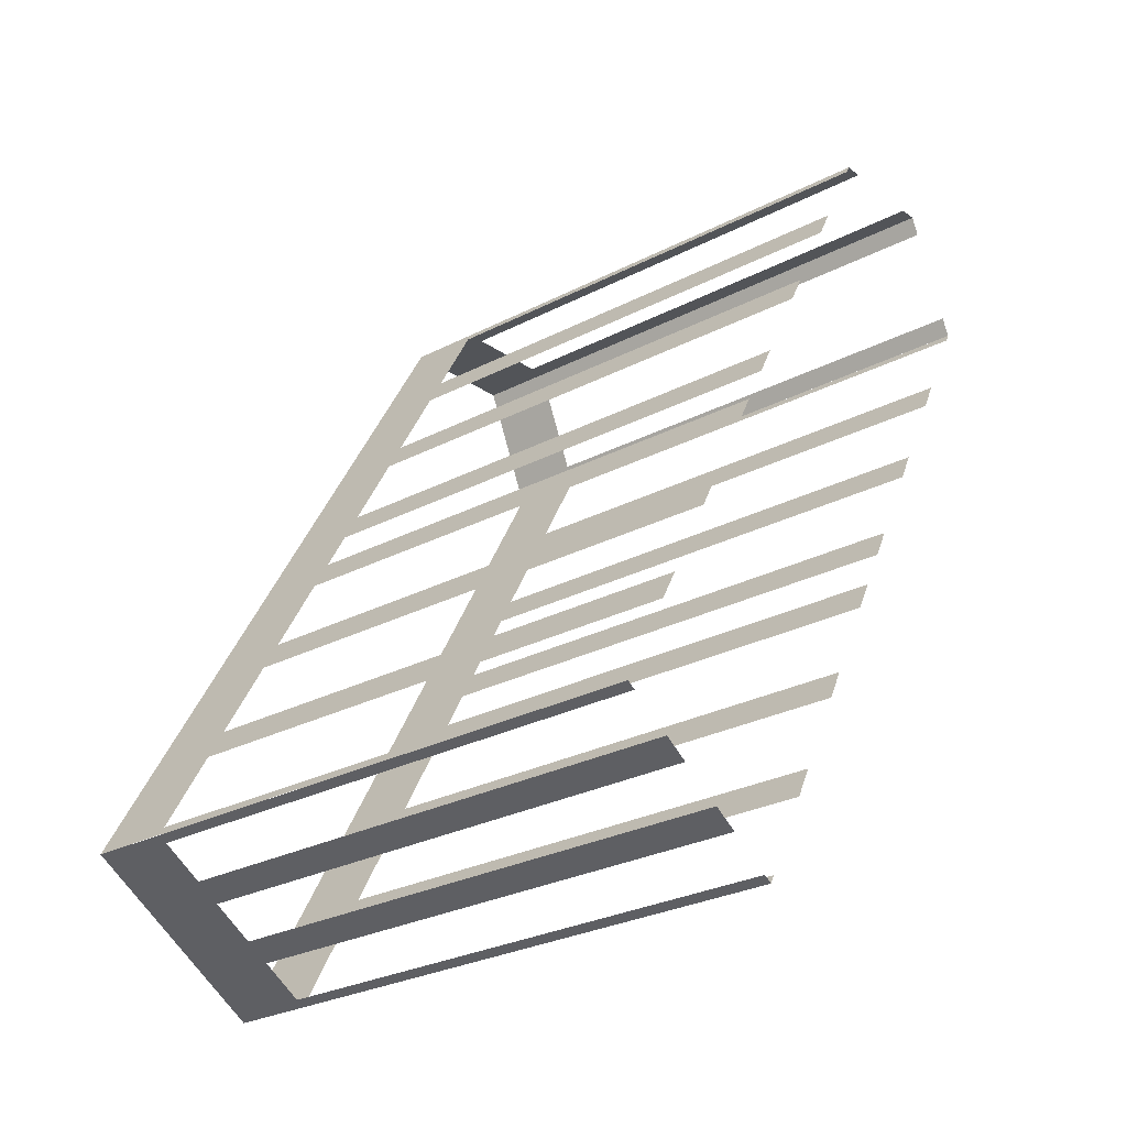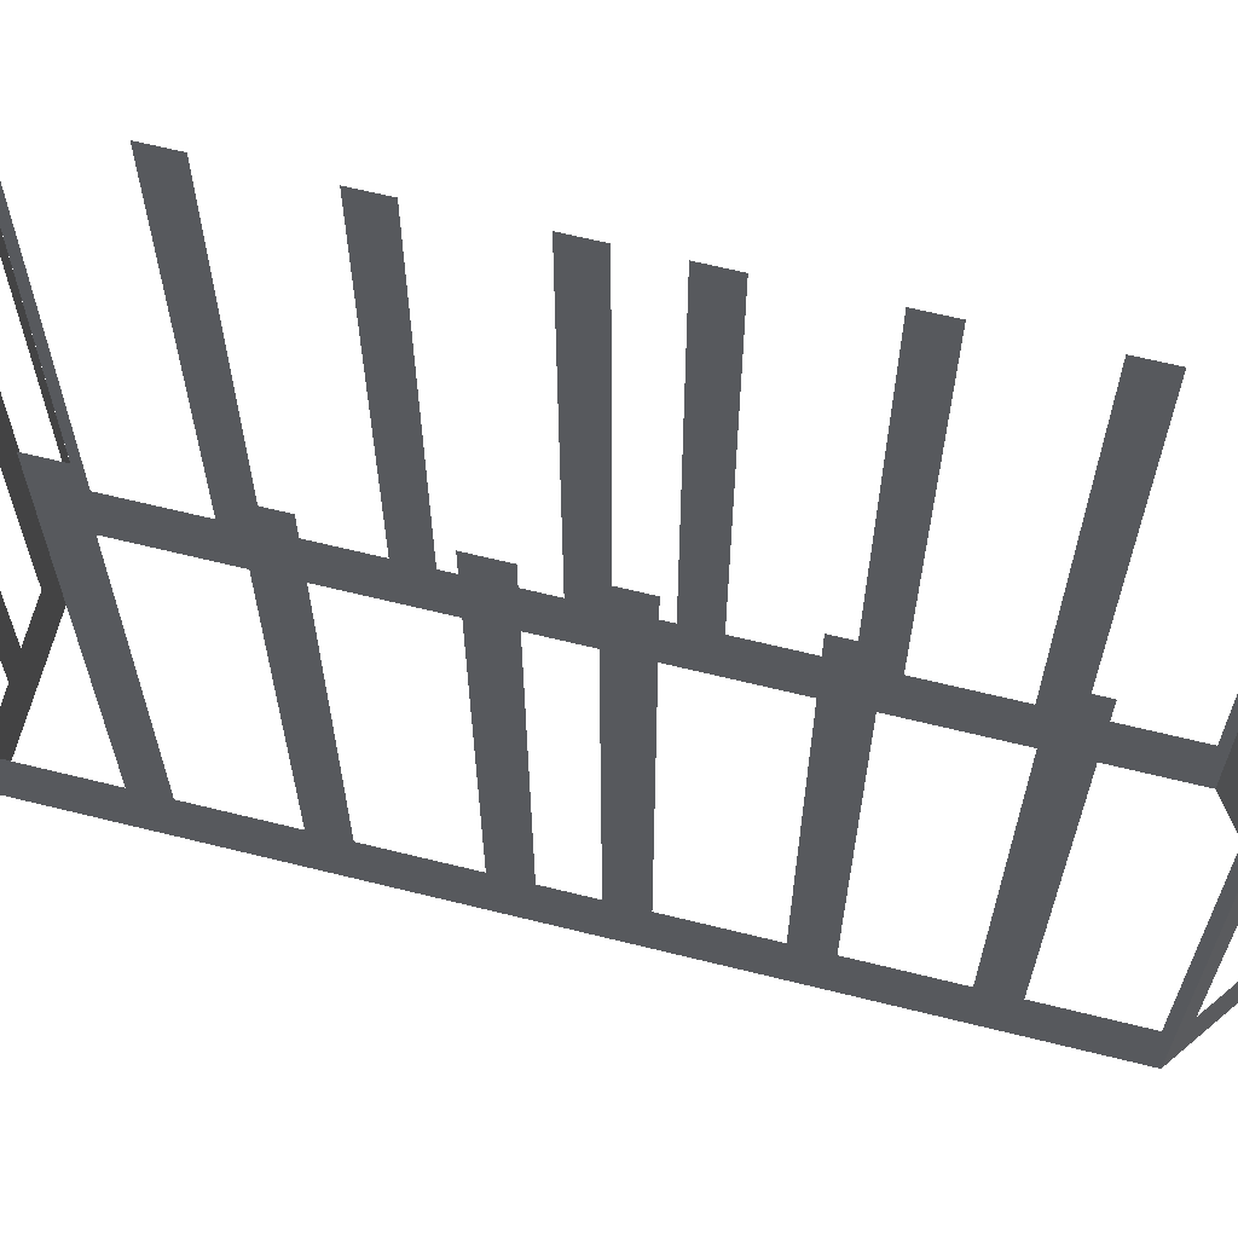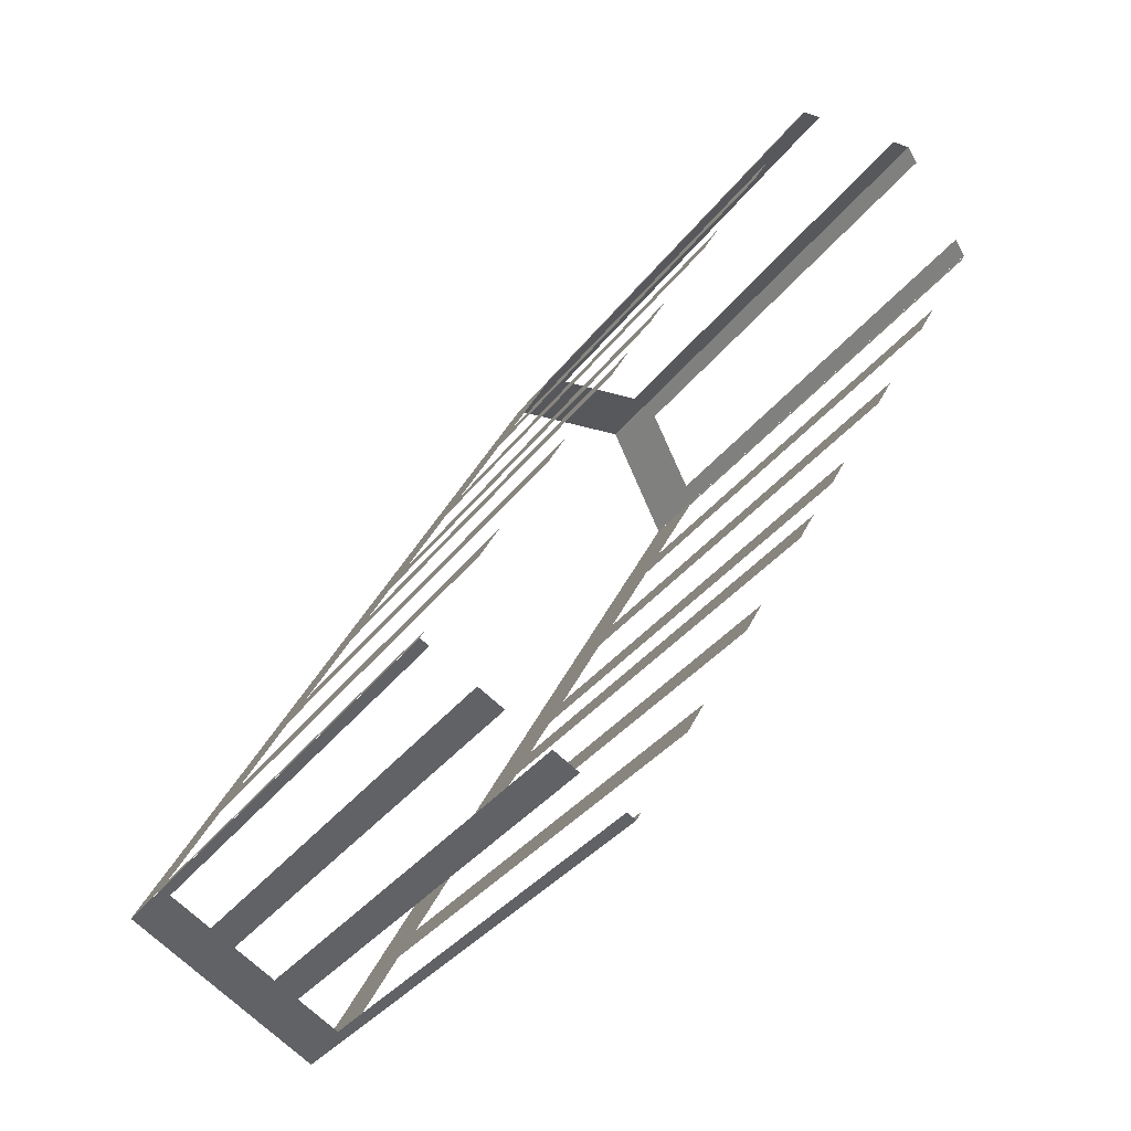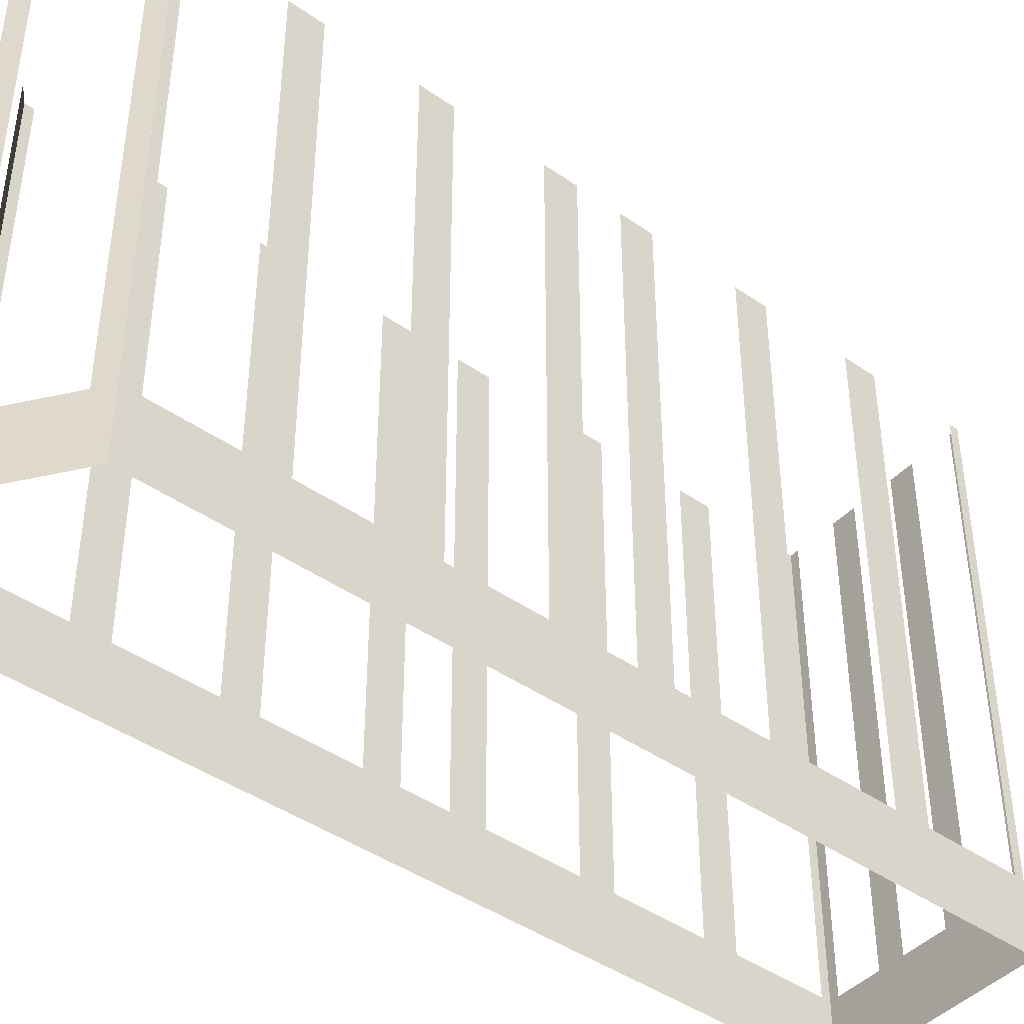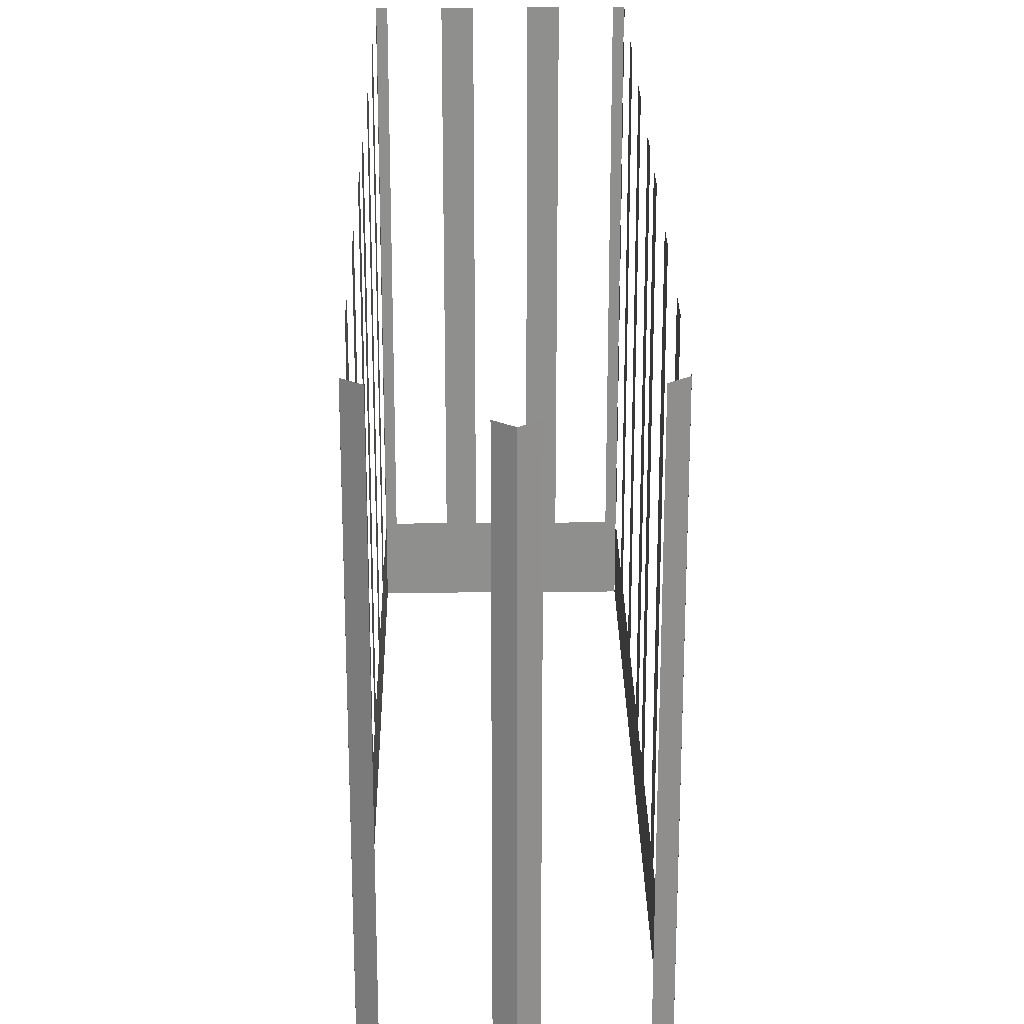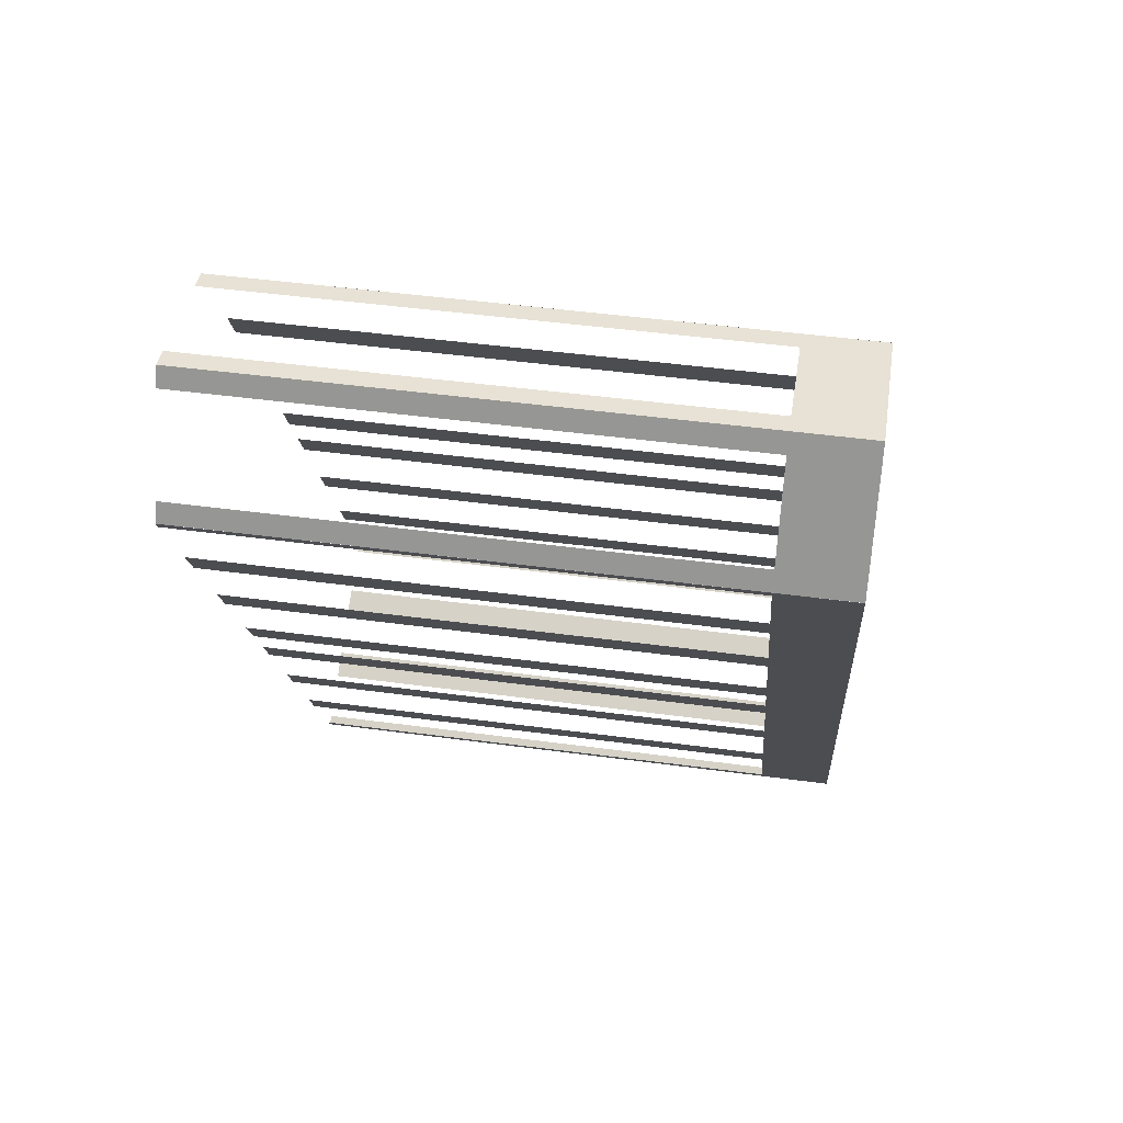
<metadata>
{"format":"obj","ext":"obj","renderer":"f3d","projection":"perspective","resolution":1024,"background":"white","views":[{"elev":-29.2,"azim":-52.9,"up":"+Y"},{"elev":64.6,"azim":75.6,"up":"+Z"},{"elev":-33.6,"azim":-30.7,"up":"+Y"},{"elev":-43.5,"azim":-157.9,"up":"+Z"},{"elev":25.0,"azim":150.7,"up":"+Z"},{"elev":46.9,"azim":98.7,"up":"+Y"}]}
</metadata>
<code>
o geometryt000010000010000110010110000110000100110010010110st34
v 235.7 -135 21.87
v 236 -135.2 39.66
v 235.7 -135 39.66
v 234.3 -134.2 21.87
v 236 -135.2 19.26
v 234.3 -134.2 39.66
v 233.4 -133.7 39.66
v 233.4 -133.7 21.87
v 231.9 -132.9 21.87
v 231.9 -132.9 39.66
v 231 -132.4 39.66
v 231 -132.4 21.87
v 229.2 -131.5 19.26
v 229.5 -131.6 21.87
v 229.5 -131.6 39.66
v 229.2 -131.5 39.66
v 229.4 -131.2 21.87
v 229.2 -131.5 39.66
v 229.4 -131.2 39.66
v 231 -128.2 21.87
v 229.2 -131.5 19.26
v 231 -128.2 39.66
v 231.6 -127.1 39.66
v 231.6 -127.1 21.87
v 233.2 -124.1 21.87
v 235.6 -119.8 19.26
v 233.2 -124.1 39.66
v 233.8 -123 39.66
v 233.8 -123 21.87
v 235.4 -120 21.87
v 235.4 -120 39.66
v 235.6 -119.8 39.66
v 236 -118.9 21.87
v 236 -118.9 39.66
v 236.9 -117.4 21.87
v 236.9 -117.4 39.66
v 237.5 -116.3 39.66
v 237.5 -116.3 21.87
v 239.1 -113.3 21.87
v 239.1 -113.3 39.66
v 239.7 -112.2 39.66
v 239.7 -112.2 21.87
v 241.3 -109.3 21.87
v 243.7 -104.9 19.26
v 241.3 -109.3 39.66
v 241.9 -108.1 39.66
v 241.9 -108.1 21.87
v 243.5 -105.2 21.87
v 243.5 -105.2 39.66
v 243.7 -104.9 39.66
v 250.3 -108.9 21.87
v 250.5 -108.6 39.66
v 250.3 -108.9 39.66
v 248.7 -111.8 21.87
v 250.5 -108.6 19.26
v 248.7 -111.8 39.66
v 248.1 -113 39.66
v 248.1 -113 21.87
v 246.5 -115.9 21.87
v 245.4 -117.9 19.26
v 246.5 -115.9 39.66
v 245.9 -117 39.66
v 245.9 -117 21.87
v 244.3 -120 21.87
v 244.3 -120 39.66
v 243.7 -121.1 39.66
v 243.7 -121.1 21.87
v 242.9 -122.6 21.87
v 242.9 -122.6 39.66
v 242.2 -123.7 39.66
v 242.2 -123.7 21.87
v 240.6 -126.7 21.87
v 240.6 -126.7 39.66
v 240 -127.8 39.66
v 240 -127.8 21.87
v 236 -135.2 19.26
v 238.4 -130.8 21.87
v 238.4 -130.8 39.66
v 237.8 -131.9 39.66
v 237.8 -131.9 21.87
v 236.2 -134.9 21.87
v 236.2 -134.9 39.66
v 236 -135.2 39.66
v 244.3 -104.8 21.87
v 243.7 -104.9 39.66
v 244.3 -104.8 39.66
v 247.7 -104.4 21.87
v 243.7 -104.9 19.26
v 247.7 -104.4 39.66
v 248.4 -104.3 39.66
v 248.4 -104.3 19.26
v 248.7 -104.9 21.87
v 248.4 -104.3 39.66
v 248.7 -104.9 39.66
v 250.5 -108.6 19.26
v 250.2 -107.9 21.87
v 248.4 -104.3 19.26
v 250.2 -107.9 39.66
v 250.5 -108.6 39.66
f 1 2 3
f 4 5 1
f 2 1 5
f 6 7 4
f 7 8 4
f 8 5 4
f 8 9 5
f 10 11 9
f 11 12 9
f 12 13 9
f 9 13 5
f 14 13 12
f 15 16 14
f 16 13 14
f 17 18 19
f 20 21 17
f 18 17 21
f 22 23 20
f 23 24 20
f 20 24 21
f 24 25 26
f 24 26 21
f 27 28 25
f 28 29 25
f 25 29 26
f 29 30 26
f 31 32 30
f 32 33 30
f 30 33 26
f 33 35 26
f 36 37 35
f 37 38 35
f 35 38 26
f 38 39 26
f 40 41 39
f 41 42 39
f 39 42 26
f 43 44 42
f 42 44 26
f 45 46 43
f 46 47 43
f 47 44 43
f 48 44 47
f 49 50 48
f 50 44 48
f 51 52 53
f 54 55 51
f 52 51 55
f 56 57 54
f 57 58 54
f 54 58 55
f 58 59 60
f 58 60 55
f 61 62 59
f 62 63 59
f 59 63 60
f 63 64 60
f 65 66 64
f 66 67 64
f 64 67 60
f 67 68 60
f 69 70 68
f 70 71 68
f 68 71 60
f 71 72 60
f 73 74 72
f 74 75 72
f 75 76 72
f 72 76 60
f 77 76 75
f 78 79 77
f 79 80 77
f 80 76 77
f 81 76 80
f 82 83 81
f 83 76 81
f 87 88 84
f 85 84 88
f 89 90 87
f 90 91 87
f 91 88 87
f 92 93 94
f 95 92 96
f 95 97 92
f 93 92 97
f 98 99 96
f 99 95 96
f 32 34 33
f 84 85 86

</code>
